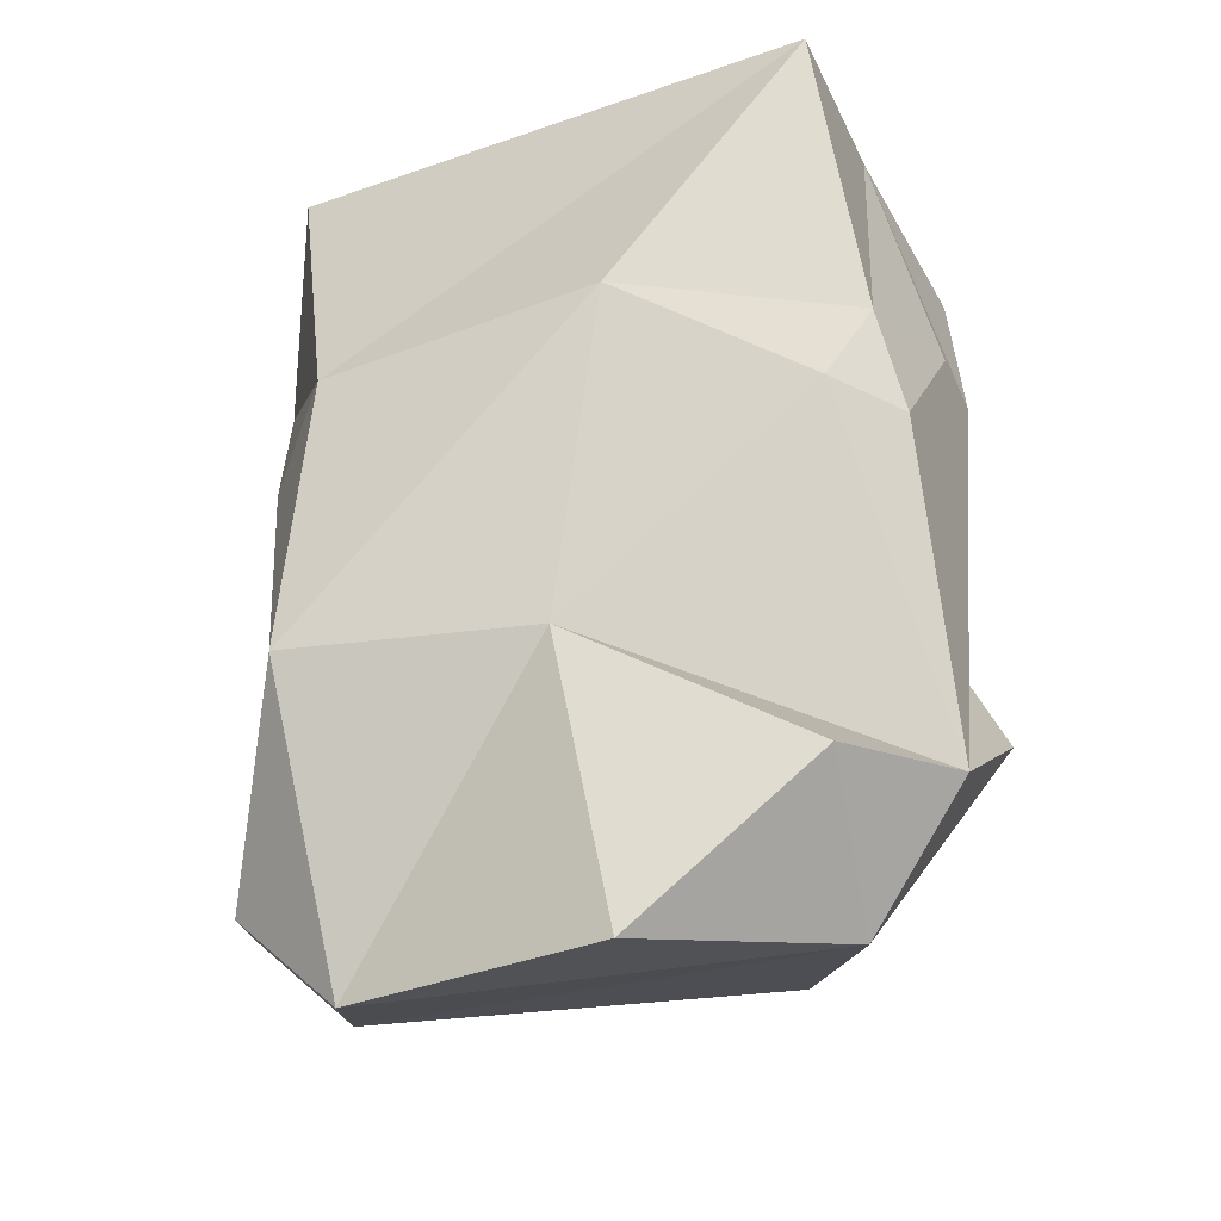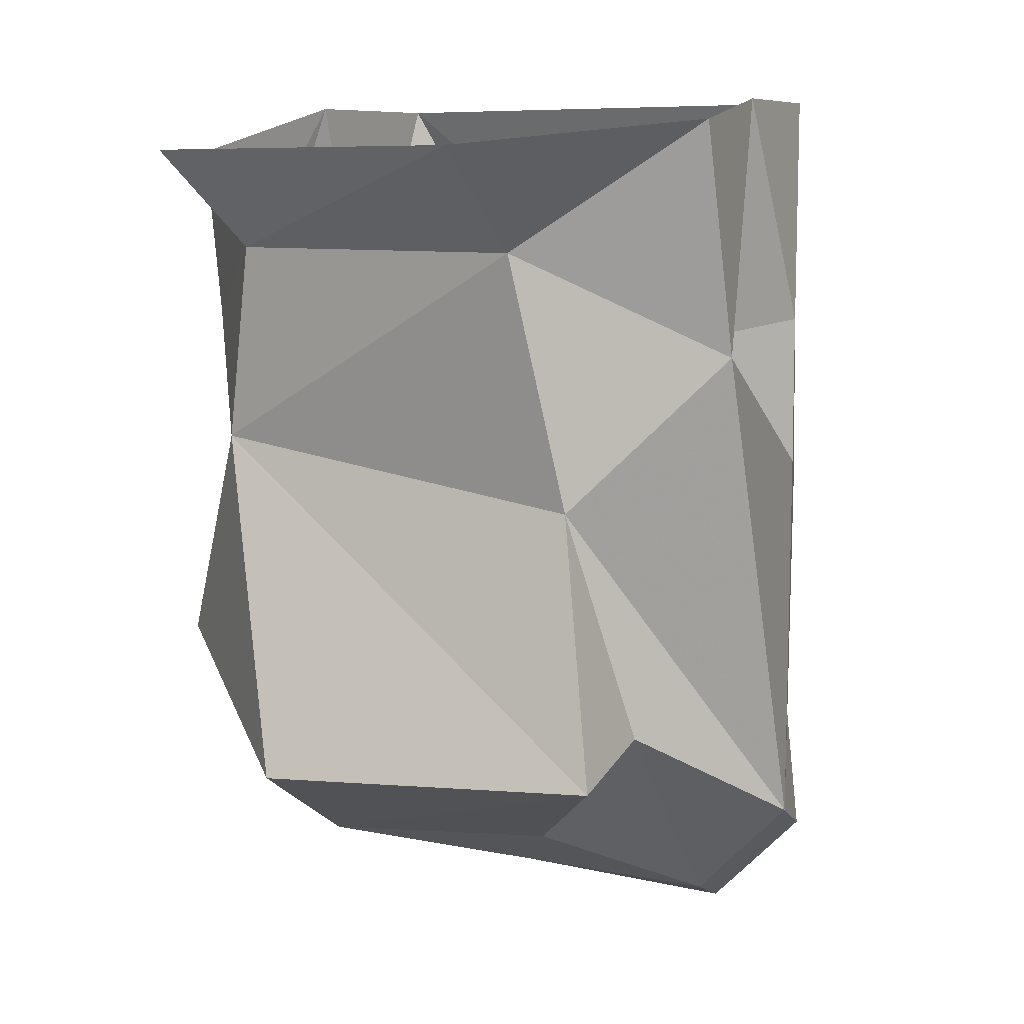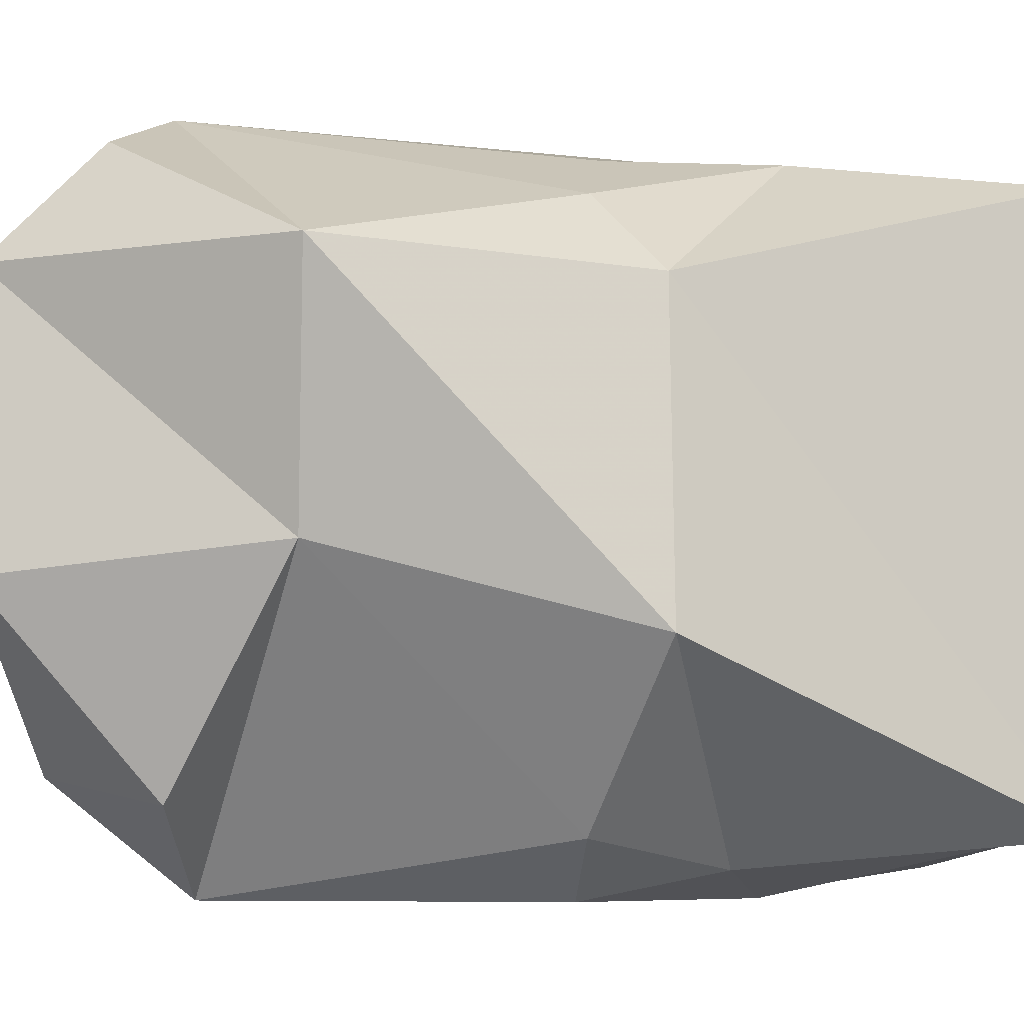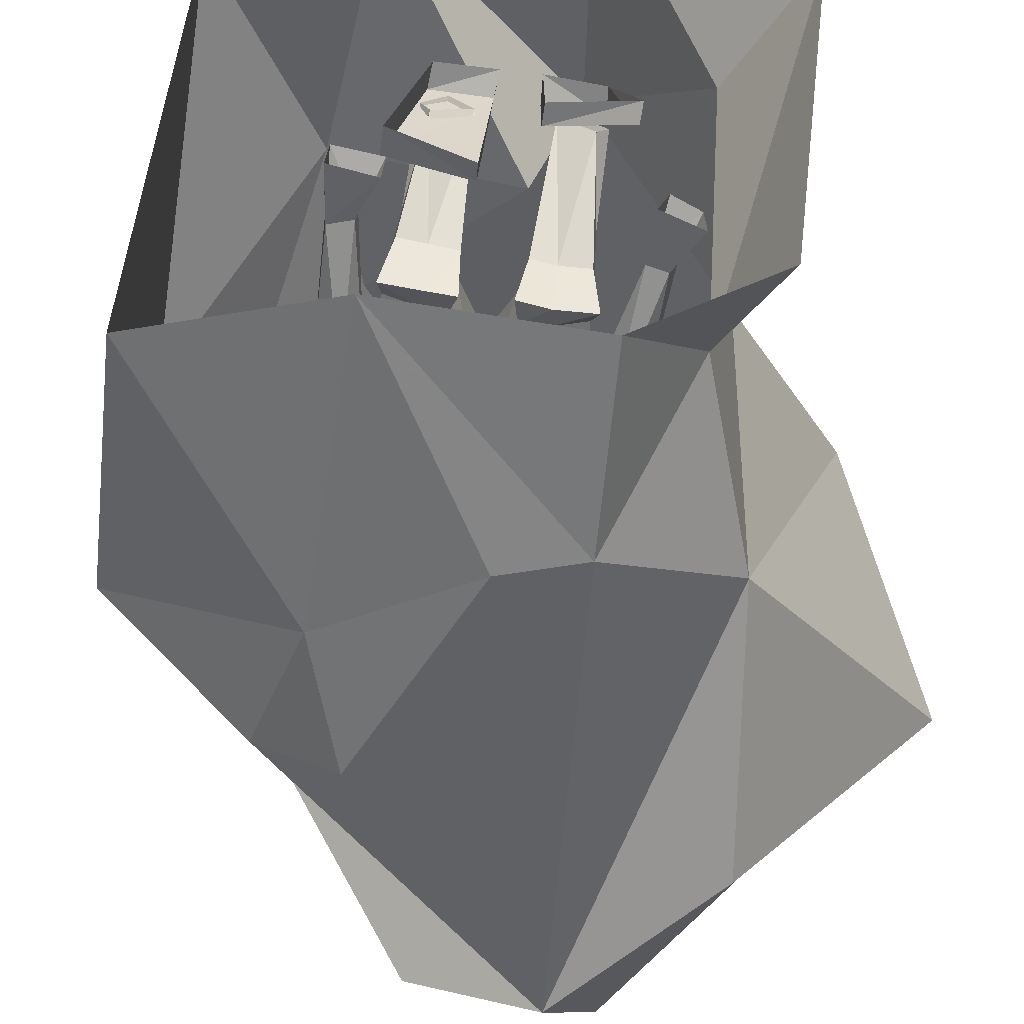
<metadata>
{"format":"obj","ext":"obj","renderer":"f3d","projection":"perspective","resolution":1024,"background":"white","views":[{"elev":-35.0,"azim":112.3,"up":"+Y"},{"elev":8.2,"azim":-55.4,"up":"+Y"},{"elev":-6.5,"azim":84.1,"up":"+Z"},{"elev":-49.9,"azim":-169.2,"up":"+Z"}]}
</metadata>
<code>
v 0 -1.141 -0.3125
v -0.007812 -1.086 -0.4141
v -0.007812 -1.062 -0.4844
v 0.01562 -1.172 -0.3672
v 0.07812 -1.156 -0.3594
v 0.0625 -1.117 -0.3125
v 0.05469 -1.109 -0.1875
v -0.1328 -1.172 -0.1641
v -0.1562 -1.117 -0.3125
v -0.1797 -0.9219 -0.3594
v -0.02344 -1.047 -0.3906
v 0.05469 -1.07 -0.4062
v 0.04688 -1.023 -0.3828
v 0.1094 -1 -0.375
v 0.125 -1.047 -0.4062
v 0.1328 -1.094 -0.3047
v 0.125 -1.023 -0.4844
v 0.1484 -1.133 -0.3516
v 0.1719 -1.195 -0.3594
v 0.1641 -1.141 -0.5234
v 0.1562 -1.055 -0.6562
v 0.125 -0.9922 -0.5547
v 0.08594 -1.078 -0.6641
v 0.05469 -1.016 -0.5469
v -0.01562 -1.031 -0.5547
v 0.007812 -1.109 -0.6719
v 0.03125 -1.188 -0.5391
v 0.03906 -1.234 -0.375
v -0.3438 -0.6328 0.05469
v -0.1406 -0.5703 0.07812
v -0.1797 -0.4531 0.03906
v -0.4297 -0.3047 -0.08594
v -0.3438 -0.7031 -0.07031
v -0.3125 -0.7188 0.007812
v -0.09375 -0.7266 0.07031
v 0.08594 -0.5938 0.04688
v 0.05469 -0.5078 0.09375
v -0.03125 -0.1875 -0.05469
v -0.1641 -0.2188 -0.0625
v -0.1719 -0.4062 -0.2031
v -0.2969 -0.2656 -0.07812
v -0.3672 -0.2891 -0.007812
v -0.4453 -0.2656 -0.1328
v -0.4297 -0.2969 -0.1953
v -0.375 -0.5625 -0.2109
v -0.3438 -0.6562 -0.2422
v -0.2656 -0.8281 -0.1641
v -0.2656 -0.8594 -0.007812
v -0.01562 -0.9531 -0.007812
v 0.1328 -0.7344 0.03125
v 0.1406 -0.6953 -0.1328
v 0.1172 -0.5625 -0.03125
v -0.02344 -0.1719 -0.1641
v -0.03906 -0.1406 -0.09375
v -0.1094 -0.2109 0.01562
v -0.1797 -0.1797 -0.1094
v -0.1562 -0.2188 -0.1719
v -0.1562 -0.2031 -0.2188
v -0.1016 -0.1875 -0.2109
v -0.04688 -0.3594 -0.1875
v -0.1484 -0.4531 -0.3125
v -0.2969 -0.4375 -0.2109
v -0.3516 -0.2656 -0.2344
v -0.2891 -0.25 -0.2344
v -0.2891 -0.2578 -0.1875
v -0.3125 -0.2266 -0.1172
v -0.2031 -0.8125 -0.2891
v -0.2422 -0.5938 -0.3516
v -0.1094 -0.5547 -0.3359
v -0.04688 -0.7656 -0.2734
v -0.01562 -0.8516 -0.375
v 0.02344 -0.9609 -0.3906
v 0.1641 -0.8125 -0.3281
v 0.2422 -0.9922 -0.2734
v 0.2344 -1.055 -0.1328
v -0.2812 -0.5 -0.3281
v 0.02344 -0.5156 -0.3281
v 0.1094 -0.7188 -0.2656
v -0.1953 -1.07 -0.08594
v 0.2109 -0.9375 -0.04688
v 0.1953 -0.8516 -0.1953
v 0.1172 -0.5156 -0.2031
v 0.08594 -0.4141 -0.1719
v -0.03125 -0.09375 -0.2344
v -0.07031 -0.07812 -0.1094
v -0.07812 -0.08594 0
v -0.1328 -0.1172 0.05469
v -0.1953 -0.125 -0.007812
v -0.1953 -0.125 -0.125
v -0.1875 -0.1484 -0.25
v -0.1172 -0.125 -0.2422
v -0.1328 -0.1016 -0.1172
v -0.1641 0.05469 0.1328
v -0.1406 0.04688 0.1797
v -0.1953 0.02344 0.2266
v -0.25 0.01562 0.1719
v -0.4609 -0.2266 -0.2734
v -0.3672 -0.2031 -0.2656
v -0.2969 -0.1719 -0.2578
v -0.3281 -0.1641 -0.1328
v -0.3438 -0.1719 -0.02344
v -0.4062 -0.2031 0.03125
v -0.4609 -0.2031 -0.03125
v -0.4531 -0.2031 -0.1484
v -0.2109 -0.9766 -0.2344
v -0.2812 -1.086 -0.3047
v -0.3359 -1.023 -0.1875
v -0.3359 -0.8438 -0.2109
v -0.2734 -0.8359 -0.1875
v -0.2578 -0.8516 -0.1172
v 0.03125 -1.148 -0.6641
v 0.07812 -1.188 -0.6719
v 0.04688 -1.211 -0.6328
v 0.02344 -1.164 -0.625
v -0.007812 -1.266 -0.5
v 0.04688 -1.273 -0.4141
v 0.1172 -1.258 -0.4062
v 0.1016 -1.219 -0.3672
v 0.1875 -1.234 -0.3984
v 0.2422 -1.188 -0.4766
v 0.1953 -1.172 -0.625
v 0.1719 -1.117 -0.6094
v 0.1641 -1.102 -0.6562
v 0.1562 -1.164 -0.6641
v 0.1016 -1.117 -0.6797
v 0.1172 -1.18 -0.6641
v 0.125 -1.211 -0.6875
v 0.1641 -1.219 -0.5938
v 0.125 -1.234 -0.6016
v 0.09375 -1.242 -0.6016
v 0.07812 -1.305 -0.5781
v 0.07812 -1.336 -0.4688
v 0.1406 -1.312 -0.4609
v 0.2109 -1.289 -0.4531
v 0.2109 -1.258 -0.5703
v 0.1406 -1.281 -0.5703
v 0.1406 -1.312 -0.5
v 0.02344 -1.141 -0.7031
v 0 -1.18 -0.625
v 0.05469 -1.109 -0.7031
v 0.1016 -1.117 -0.7031
v 0.09375 -1.094 -0.7031
v 0.1328 -1.086 -0.6953
v 0.1719 -1.094 -0.6953
v 0.2031 -1.109 -0.6094
v 0.0625 -1.188 -0.6953
v 0.02344 -1.148 -0.6641
v 0.02344 -1.148 -0.6797
v 0.05469 -1.133 -0.7031
v 0.05469 -1.141 -0.6797
v -0.4609 -0.07031 0.2031
v -0.5156 -0.07031 0.1484
v -0.4922 -0.04688 0.1094
v -0.3828 -0.1875 -0.1406
v -0.4141 -0.03125 0.1641
v -0.4219 -0.7188 -0.1094
v -0.3594 -0.6953 -0.1016
v -0.3906 -0.8906 -0.125
v -0.4141 -0.7422 -0.02344
v -0.4688 -0.6797 -0.04688
v -0.4141 -0.625 -0.1016
v -0.3516 -0.6406 -0.03125
v -0.3516 -0.7266 -0.01562
v -0.2578 -0.9531 -0.04688
v -0.3672 -0.8828 -0.03125
v -0.3984 -0.7109 0.02344
v -0.6094 -0.3594 0.04688
v -0.5938 -0.3359 -0.01562
v -0.5469 -0.3125 -0.007812
v -0.5625 -0.3359 0.05469
v -0.2812 -0.8516 -0.02344
v -0.6797 -0.2734 0.09375
v -0.6875 -0.2422 -0.02344
v -0.5938 -0.1797 -0.007812
v -0.6172 -0.2266 0.1094
v -0.2812 -1.109 -0.2109
v -0.3047 -1.141 -0.1484
v 0.04688 -1.297 -0.5156
v 0.007812 -1.484 -0.4766
v 0.03125 -1.297 -0.5547
v 0 -1.203 -0.4766
v -0.0625 -1.32 -0.4531
v -0.08594 -1.312 -0.4844
v -0.02344 -1.195 -0.5156
v -0.5078 -0.09375 0.2344
v -0.375 -0.05469 0.2578
v -0.3906 0 0.2891
v -0.5234 -0.03125 0.25
v -0.5938 0.0625 -0.0625
v -0.4141 0.1641 -0.1719
v -0.4297 0.2109 -0.1641
v -0.6094 0.1016 -0.03906
v -0.007812 -0.4141 -0.3047
v 0.3281 -0.8906 -0.25
v 0.3281 -0.9141 -0.1562
v 0.3516 -0.9297 -0.08594
v 0.3125 -0.8203 -0.1328
v 0.1875 -0.8125 -0.007812
v 0.1406 -0.7188 -0.07812
v 0.1562 -0.6953 -0.1484
v 0.2188 -0.6719 -0.1641
v 0.1719 -1.102 -0.6719
v 0.1719 -1.102 -0.6562
v 0.1719 -1.156 -0.6875
v 0.1484 -1.102 -0.6953
v 0.1484 -1.109 -0.6719
v 0.1328 -0.5391 -0.0625
v 0.1953 -0.5156 -0.05469
v 0.2734 -0.6719 -0.0625
v 0.2422 -0.6953 0.01562
v 0.1484 -0.7109 0.01562
v 0.1328 -0.5703 0.03125
v 0.1953 -0.5547 0.03125
v 0.2031 -0.4688 0.01562
v 0.1484 -0.5312 0.07031
v 0.1016 -0.1406 0.1094
v 0.03125 -0.1484 0.1016
v 0.09375 -0.125 0.04688
v 0.0625 0.02344 0.04688
v 0.0625 -0.007812 0.1641
v -0.04688 -0.05469 0.1562
v 0.03125 -0.125 0.04688
v 0.09375 -0.5078 0.007812
v 0.1328 -0.4453 -0.04688
v -0.04688 -0.02344 0.03125
v 0.2344 -1.227 -0.5312
v 0.3438 -1.344 -0.5078
v 0.2109 -1.242 -0.5
v 0.1953 -1.141 -0.4609
v 0.2188 -1.125 -0.5
v 0.3281 -1.188 -0.4531
v 0.3047 -1.203 -0.4219
v -0.3047 0.02344 0.2969
v -0.2812 -0.02344 0.2656
v -0.1484 0.02344 0.2656
v -0.1719 0.07812 0.2812
v -0.07812 0.1094 -0.09375
v -0.1016 0.1797 -0.1016
v -0.2656 0.0625 -0.1719
v -0.2812 0.125 -0.2031
v -0.5625 0.25 -1
v -0.6875 0 -0.75
v -0.875 0.25 -0.875
v -1 0.25 0.125
v -0.75 0 0.125
v -0.5625 0.3125 0.5625
v -0.4375 -0.25 0.5625
v -0.125 0.375 0.4375
v -0.3125 -0.25 0.25
v 0.125 -0.1875 0.4375
v 0.25 0.375 0.375
v 0.5625 -0.5 0.125
v 0.3125 0.375 -0.9375
v 0.625 -0.5 -0.5625
v 0.125 -0.3125 -1
v -0.125 0.375 -0.9375
v -0.25 -0.1875 -1.062
v -0.4375 -0.1875 -1.062
v -0.6875 -0.5 -0.8125
v -0.6875 -0.625 0.25
v -0.125 -1.438 0.5625
v 0.125 -0.5625 0.4375
v 0.375 -0.625 0.3125
v 0.5625 -1.188 0.1875
v 0.4375 -1.188 -0.375
v 0.3125 -0.625 -0.9375
v 0.125 -0.625 -1.062
v -0.125 -1.375 -1.062
v -0.5625 -1.062 -1.062
v -1 -1.312 -0.4375
v -0.875 -1.25 0.4375
v -0.5625 -1.188 0.375
v -0.125 -1.688 0.3125
v 0.1875 -1.562 0.4375
v 0.1875 -1.438 -0.875
v -0.1875 -1.688 -0.8125
v -0.5625 -1.562 -0.5625
v -0.5 -1.5 0.0625
v 0.1875 -1.812 0.1875
v 0.25 -1.812 -0.4375
f 1 2 3
f 1 3 4
f 1 4 5
f 1 5 6
f 1 6 7
f 1 7 8
f 1 8 9
f 1 9 10
f 1 10 11
f 1 11 2
f 2 11 12
f 12 11 13
f 12 13 14
f 12 14 15
f 15 14 16
f 15 16 17
f 17 16 18
f 17 18 19
f 17 19 20
f 17 20 21
f 17 21 22
f 22 21 23
f 22 23 24
f 24 23 25
f 25 23 26
f 25 26 3
f 3 26 27
f 3 27 28
f 3 28 4
f 3 4 1
f 29 30 31
f 29 31 32
f 29 32 33
f 29 33 34
f 29 34 30
f 30 34 35
f 30 35 36
f 30 36 37
f 30 37 31
f 31 37 38
f 31 38 39
f 31 39 40
f 31 40 41
f 31 41 32
f 32 41 42
f 32 42 43
f 32 43 44
f 32 44 33
f 33 44 45
f 33 45 46
f 33 46 47
f 33 47 34
f 34 47 48
f 34 48 35
f 35 48 49
f 35 49 50
f 35 50 36
f 36 50 51
f 36 51 52
f 36 52 37
f 37 52 38
f 38 52 53
f 38 53 54
f 38 54 55
f 38 55 39
f 39 55 55
f 39 55 56
f 39 56 57
f 39 57 40
f 40 57 58
f 40 58 59
f 40 59 60
f 40 60 61
f 40 61 62
f 40 62 63
f 40 63 64
f 40 64 65
f 40 65 41
f 41 65 66
f 41 66 42
f 41 42 42
f 67 10 47
f 67 47 68
f 67 68 69
f 67 69 70
f 67 70 10
f 10 70 71
f 10 71 11
f 11 71 72
f 11 72 13
f 13 72 14
f 14 72 71
f 14 71 73
f 14 73 16
f 16 73 74
f 16 74 75
f 16 75 7
f 16 7 6
f 16 6 5
f 16 5 18
f 16 18 17
f 47 46 68
f 68 46 76
f 68 76 61
f 68 61 69
f 69 61 77
f 69 77 78
f 69 78 70
f 70 78 73
f 70 73 71
f 47 79 48
f 48 79 49
f 49 79 8
f 49 8 7
f 49 7 75
f 49 75 80
f 49 80 50
f 50 80 51
f 51 80 81
f 51 81 73
f 51 73 78
f 51 78 77
f 51 77 82
f 51 82 52
f 52 82 83
f 52 83 53
f 53 83 59
f 53 59 84
f 53 84 54
f 54 84 85
f 54 85 86
f 54 86 87
f 54 87 55
f 55 87 56
f 56 87 88
f 56 88 89
f 56 89 90
f 56 90 57
f 57 90 58
f 58 90 91
f 58 91 59
f 59 91 84
f 84 91 85
f 85 91 92
f 85 92 93
f 85 93 86
f 86 93 94
f 86 94 87
f 87 94 95
f 87 95 96
f 87 96 88
f 88 96 89
f 89 96 92
f 89 92 91
f 89 91 90
f 61 76 62
f 62 76 45
f 62 45 63
f 63 45 44
f 63 44 97
f 63 97 98
f 63 98 64
f 64 98 99
f 64 99 65
f 65 99 66
f 66 99 100
f 66 100 101
f 66 101 102
f 66 102 42
f 42 102 43
f 43 102 103
f 43 103 104
f 43 104 97
f 43 97 44
f 76 46 45
f 105 47 10
f 105 10 9
f 105 9 106
f 105 106 107
f 105 107 108
f 105 108 109
f 105 109 110
f 105 110 79
f 105 79 47
f 111 112 113
f 111 113 114
f 114 113 27
f 27 113 115
f 27 115 28
f 28 115 116
f 28 116 117
f 28 117 118
f 28 118 4
f 4 118 5
f 5 118 18
f 18 118 18
f 18 118 19
f 19 118 117
f 19 117 119
f 19 119 120
f 19 120 20
f 20 120 121
f 20 121 122
f 122 121 123
f 123 121 124
f 123 124 125
f 125 124 126
f 125 126 112
f 125 112 111
f 127 112 126
f 127 126 124
f 127 124 128
f 127 128 129
f 127 129 130
f 127 130 112
f 112 130 113
f 113 130 115
f 115 130 131
f 115 131 132
f 115 132 116
f 116 132 117
f 117 132 133
f 117 133 134
f 117 134 119
f 119 134 120
f 120 134 135
f 120 135 128
f 120 128 121
f 121 128 124
f 129 136 130
f 130 136 131
f 131 136 137
f 131 137 132
f 132 137 133
f 133 137 134
f 134 137 135
f 135 137 136
f 135 136 128
f 128 136 129
f 118 4 4
f 142 140 26
f 142 26 23
f 142 23 21
f 142 21 143
f 102 151 152
f 102 152 103
f 103 152 153
f 103 153 104
f 104 153 154
f 104 154 98
f 104 98 97
f 155 151 102
f 155 102 101
f 155 101 100
f 155 100 154
f 155 154 153
f 154 100 98
f 98 100 99
f 156 157 108
f 156 108 158
f 156 158 159
f 156 159 160
f 156 160 161
f 156 161 157
f 157 161 162
f 157 162 163
f 157 163 110
f 157 110 109
f 157 109 108
f 107 79 164
f 107 164 158
f 107 158 108
f 158 165 159
f 159 165 163
f 159 163 166
f 159 166 160
f 160 166 167
f 160 167 168
f 160 168 161
f 161 168 169
f 161 169 162
f 162 169 170
f 162 170 166
f 162 166 163
f 158 164 165
f 165 164 171
f 165 171 163
f 163 171 110
f 110 171 164
f 110 164 79
f 166 170 167
f 167 170 172
f 167 172 173
f 167 173 168
f 168 173 174
f 168 174 169
f 169 174 175
f 169 175 170
f 170 175 172
f 9 8 176
f 9 176 106
f 106 176 107
f 107 176 177
f 107 177 79
f 79 177 8
f 8 177 176
f 178 179 180
f 178 180 181
f 178 181 179
f 179 181 182
f 179 182 183
f 179 183 180
f 180 183 184
f 180 184 181
f 181 184 182
f 182 184 183
f 185 186 187
f 185 187 188
f 185 188 189
f 185 189 186
f 186 189 190
f 186 190 191
f 186 191 187
f 190 189 192
f 190 192 191
f 189 188 192
f 193 77 61
f 193 61 60
f 193 60 83
f 193 83 82
f 193 82 77
f 73 81 74
f 74 81 194
f 74 194 195
f 74 195 75
f 75 195 196
f 75 196 80
f 80 196 197
f 80 197 198
f 80 198 199
f 80 199 81
f 81 199 200
f 81 200 201
f 81 201 197
f 81 197 194
f 194 197 195
f 195 197 196
f 96 93 92
f 83 60 59
f 201 207 208
f 201 208 209
f 201 209 197
f 197 209 198
f 198 209 210
f 198 210 211
f 198 211 199
f 199 211 212
f 199 212 207
f 199 207 200
f 200 207 201
f 213 210 209
f 213 209 208
f 213 208 214
f 213 214 215
f 213 215 212
f 213 212 210
f 210 212 211
f 216 217 215
f 216 215 214
f 216 214 218
f 216 218 219
f 216 219 220
f 216 220 217
f 217 220 221
f 217 221 222
f 217 222 223
f 217 223 215
f 215 223 212
f 212 223 207
f 207 223 224
f 207 224 208
f 208 224 214
f 214 224 218
f 218 224 222
f 218 222 225
f 218 225 219
f 224 223 222
f 225 222 221
f 226 227 228
f 226 228 229
f 226 229 230
f 226 230 231
f 226 231 227
f 227 231 232
f 227 232 229
f 227 229 228
f 230 229 232
f 230 232 231
f 233 234 235
f 233 235 236
f 236 235 237
f 236 237 238
f 238 237 239
f 238 239 240
f 240 239 234
f 240 234 233
f 234 239 237
f 234 237 235
f 26 138 139
f 138 26 140
f 138 140 141
f 141 140 142
f 141 142 143
f 141 143 144
f 144 143 21
f 144 21 145
f 146 147 148
f 146 148 149
f 146 149 150
f 146 150 147
f 202 203 204
f 202 204 205
f 205 204 206
f 206 204 203
f 241 242 243
f 243 242 244
f 244 242 245
f 244 245 246
f 246 245 247
f 246 247 248
f 248 247 249
f 248 249 250
f 248 250 251
f 251 250 252
f 251 252 253
f 253 252 254
f 253 254 255
f 253 255 256
f 256 255 257
f 256 257 258
f 256 258 241
f 241 258 242
f 242 258 259
f 242 259 245
f 245 259 260
f 245 260 247
f 247 260 261
f 247 261 262
f 247 262 249
f 249 262 250
f 250 262 263
f 250 263 252
f 252 263 264
f 252 264 254
f 254 264 265
f 254 265 266
f 254 266 255
f 255 266 267
f 255 267 257
f 257 267 258
f 258 267 268
f 258 268 259
f 259 268 269
f 259 269 270
f 259 270 271
f 259 271 260
f 260 271 272
f 260 272 261
f 261 272 273
f 261 273 274
f 261 274 264
f 261 264 263
f 261 263 262
f 268 267 266
f 268 266 265
f 268 265 275
f 268 275 276
f 268 276 269
f 269 276 277
f 269 277 270
f 270 277 271
f 271 277 278
f 271 278 272
f 272 278 273
f 273 278 277
f 273 277 276
f 273 276 279
f 273 279 274
f 274 279 264
f 264 279 265
f 265 279 280
f 265 280 275
f 275 280 276
f 276 280 279

</code>
